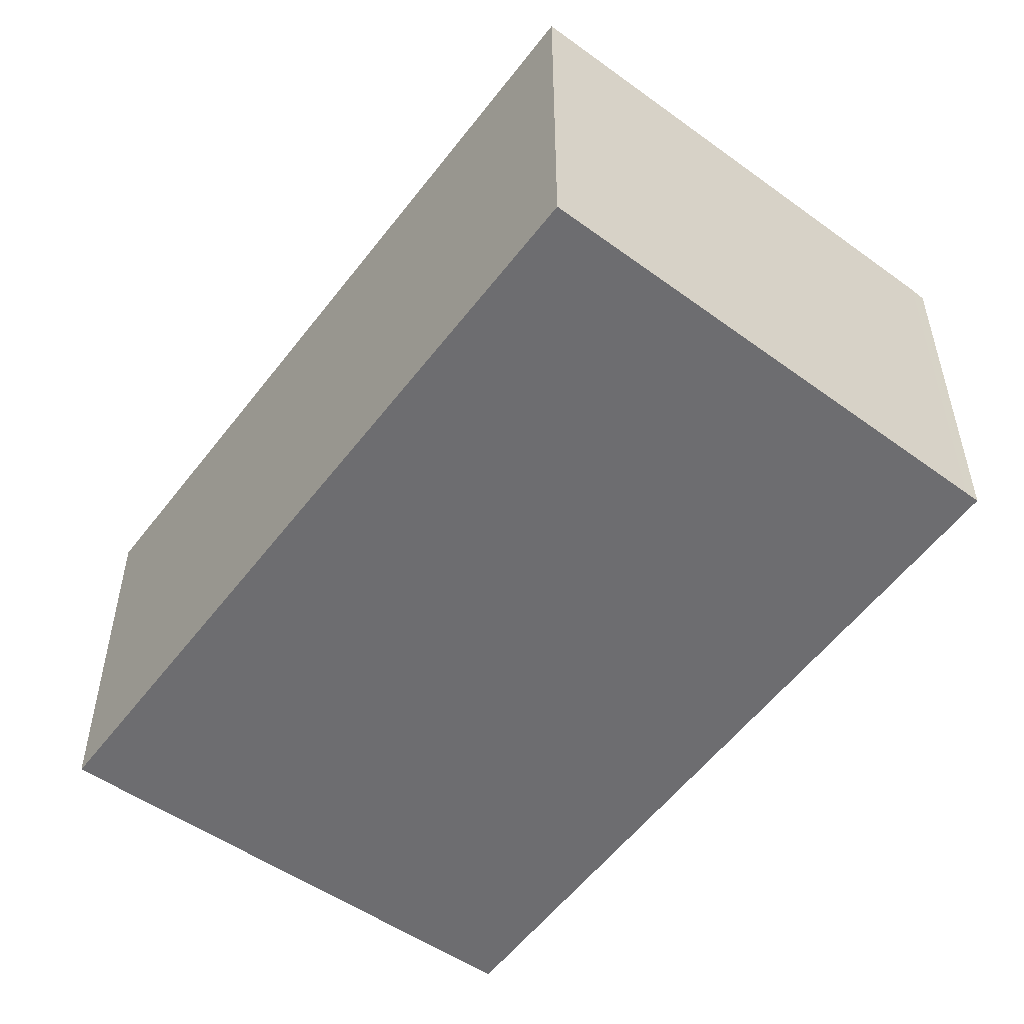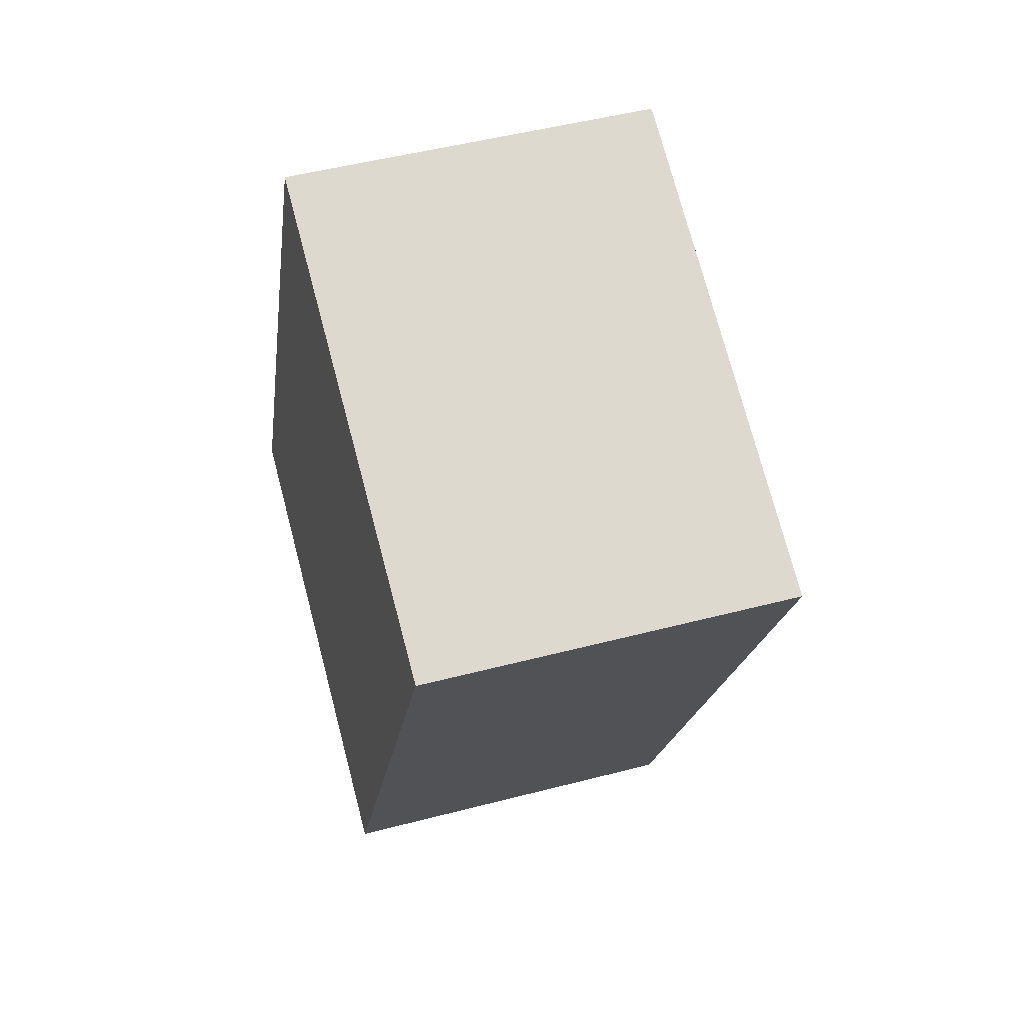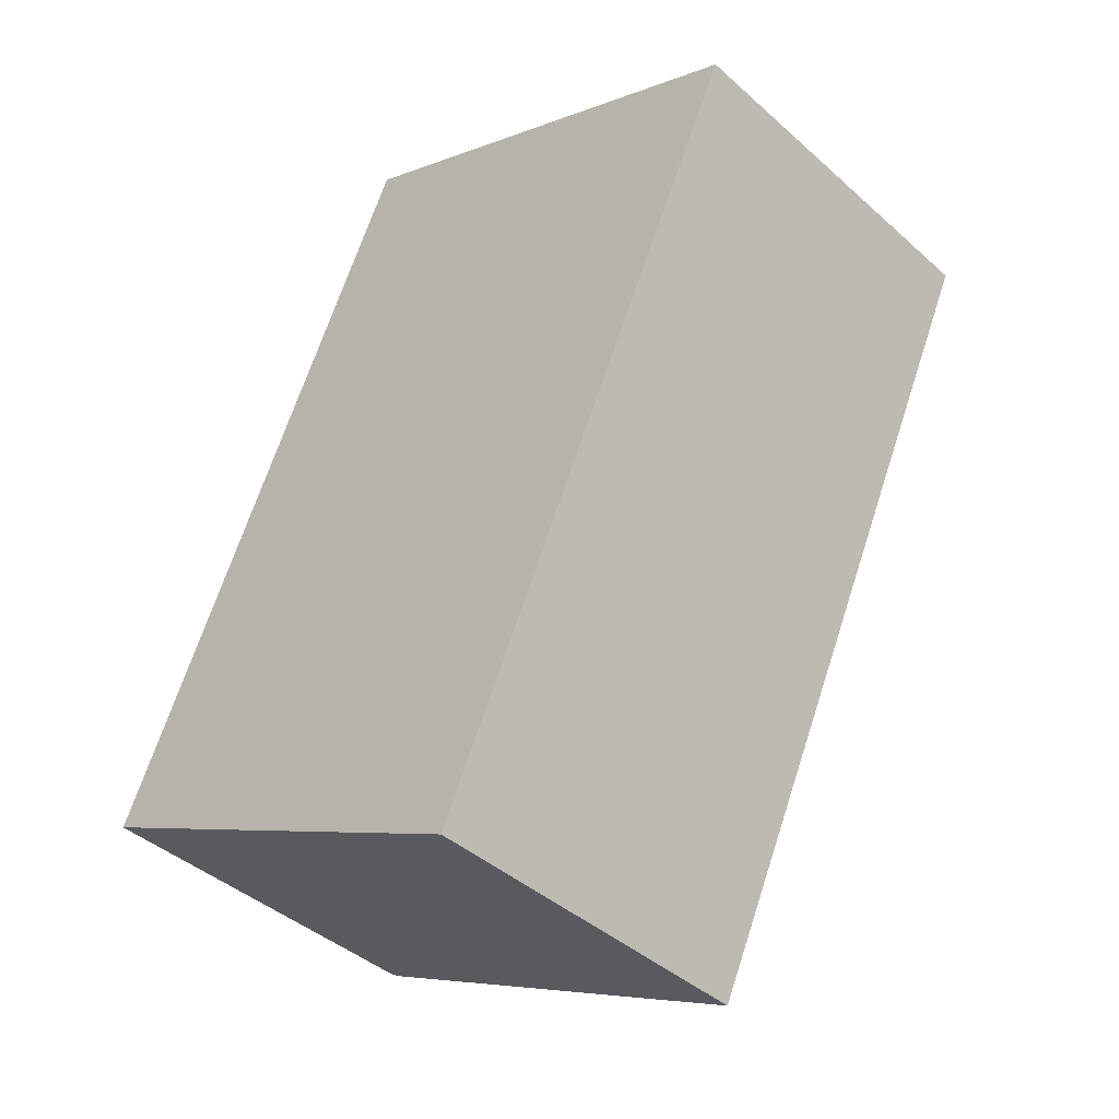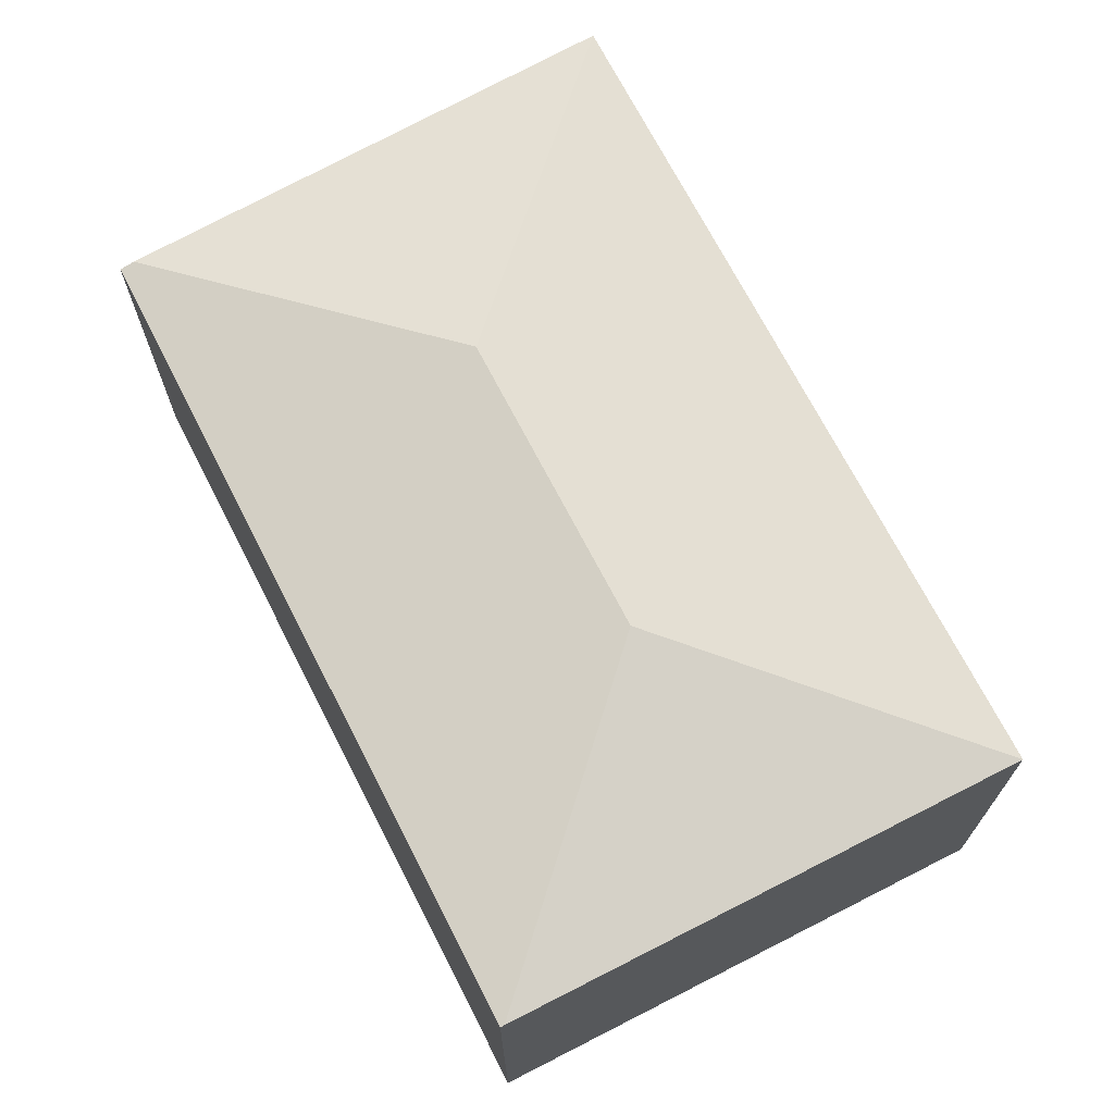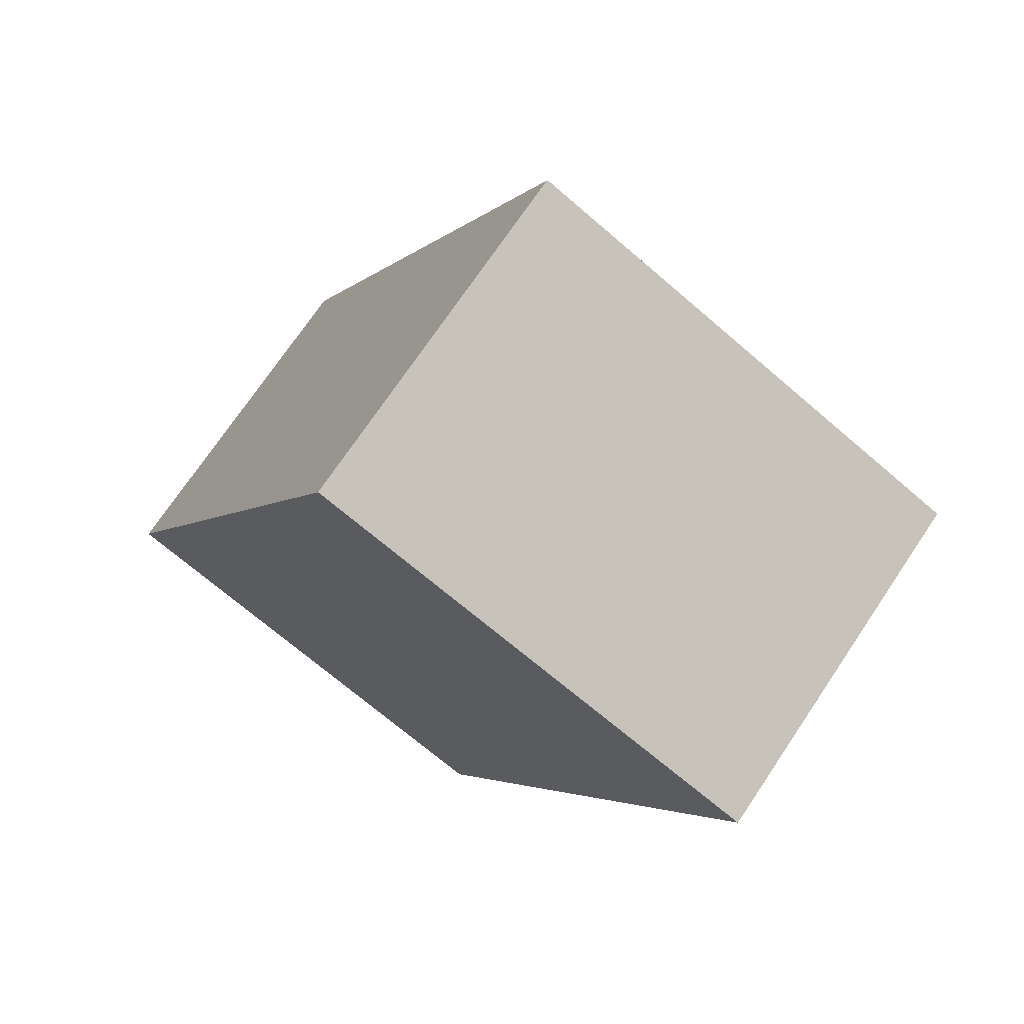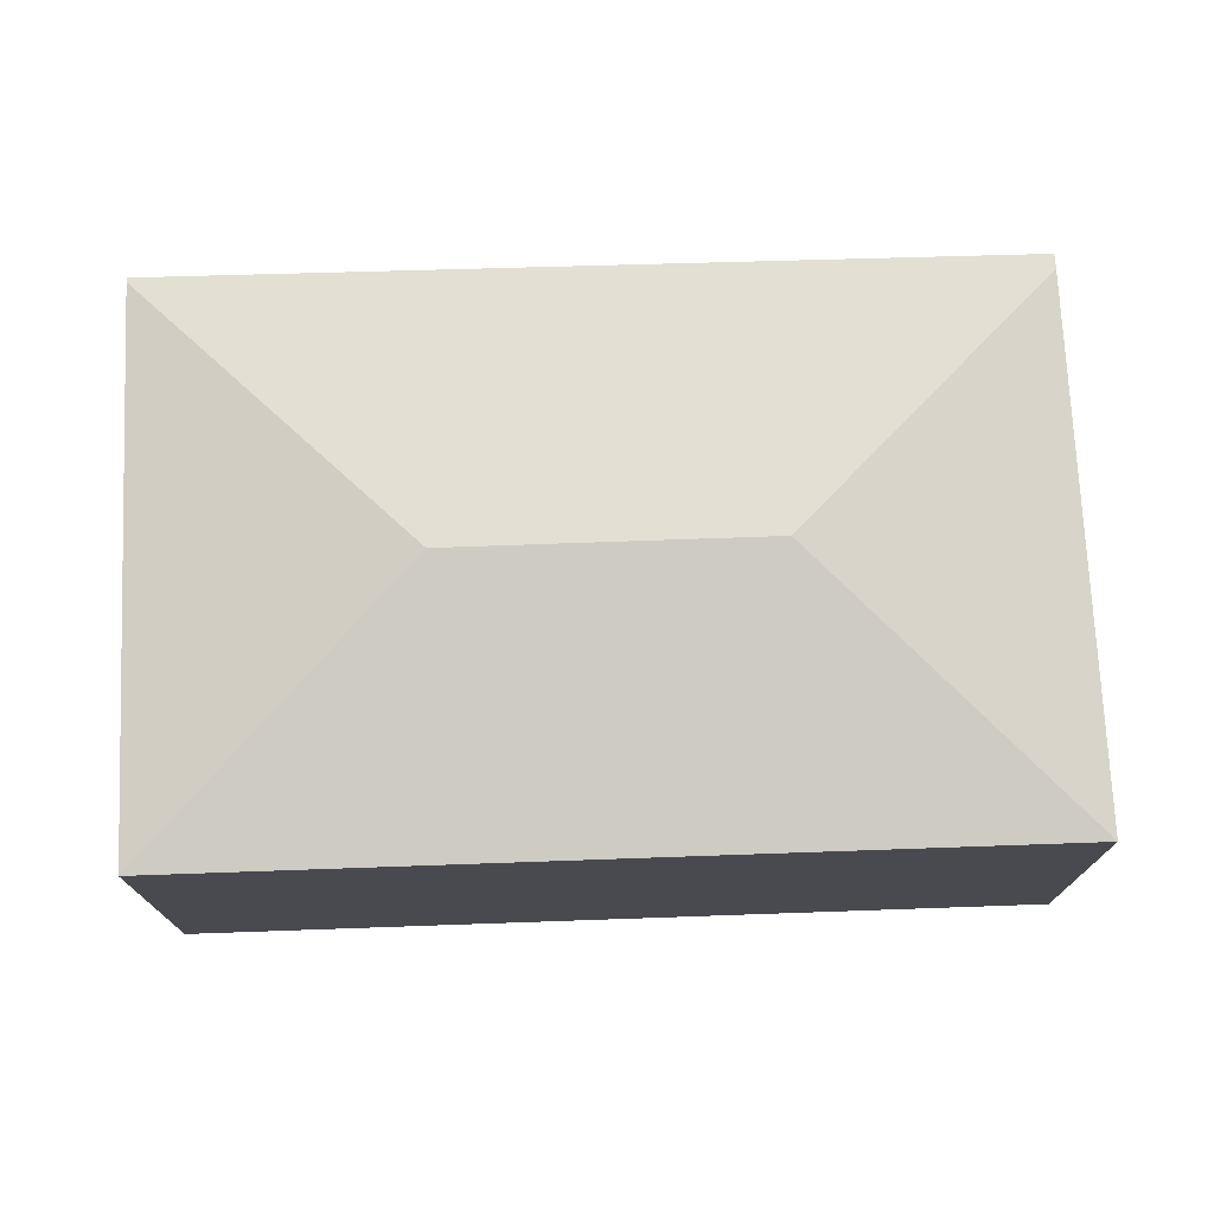
<metadata>
{"format":"obj","ext":"obj","renderer":"f3d","projection":"perspective","resolution":1024,"background":"white","views":[{"elev":-54.1,"azim":168.4,"up":"+Y"},{"elev":48.6,"azim":73.7,"up":"+Z"},{"elev":-41.5,"azim":43.0,"up":"+Z"},{"elev":71.4,"azim":-2.7,"up":"+Y"},{"elev":72.4,"azim":33.9,"up":"+Z"},{"elev":76.2,"azim":112.8,"up":"+Y"}]}
</metadata>
<code>
v  1.995 2.493 0.676
v  4.802 2.241 3.078
v  2.747 2.239 -1.37
v  2.753 2.493 2.316
v  1.996 2.241 4.35
v  0.077 2.257 -0.038
v  0 2.243 1.373e-16
v  1.974 2.237 4.36
v  2.747 8.389e-17 -1.37
v  0.077 2.327e-18 -0.038
v  0 0 0
v  1.974 -2.67e-16 4.36
v  4.802 -1.885e-16 3.078
v  1.996 -2.664e-16 4.35
g defaultobject
f 1 2 3
f 2 1 4
f 4 5 2
f 1 3 6
f 5 7 8
f 7 5 4
f 7 4 1
f 7 1 6
f 9 6 3
f 6 9 10
f 6 10 7
f 7 10 11
f 11 8 7
f 8 11 12
f 8 2 5
f 2 8 12
f 2 12 13
f 13 12 14
f 13 3 2
f 3 13 9
f 10 12 11
f 12 10 9
f 12 9 14
f 14 9 13

</code>
